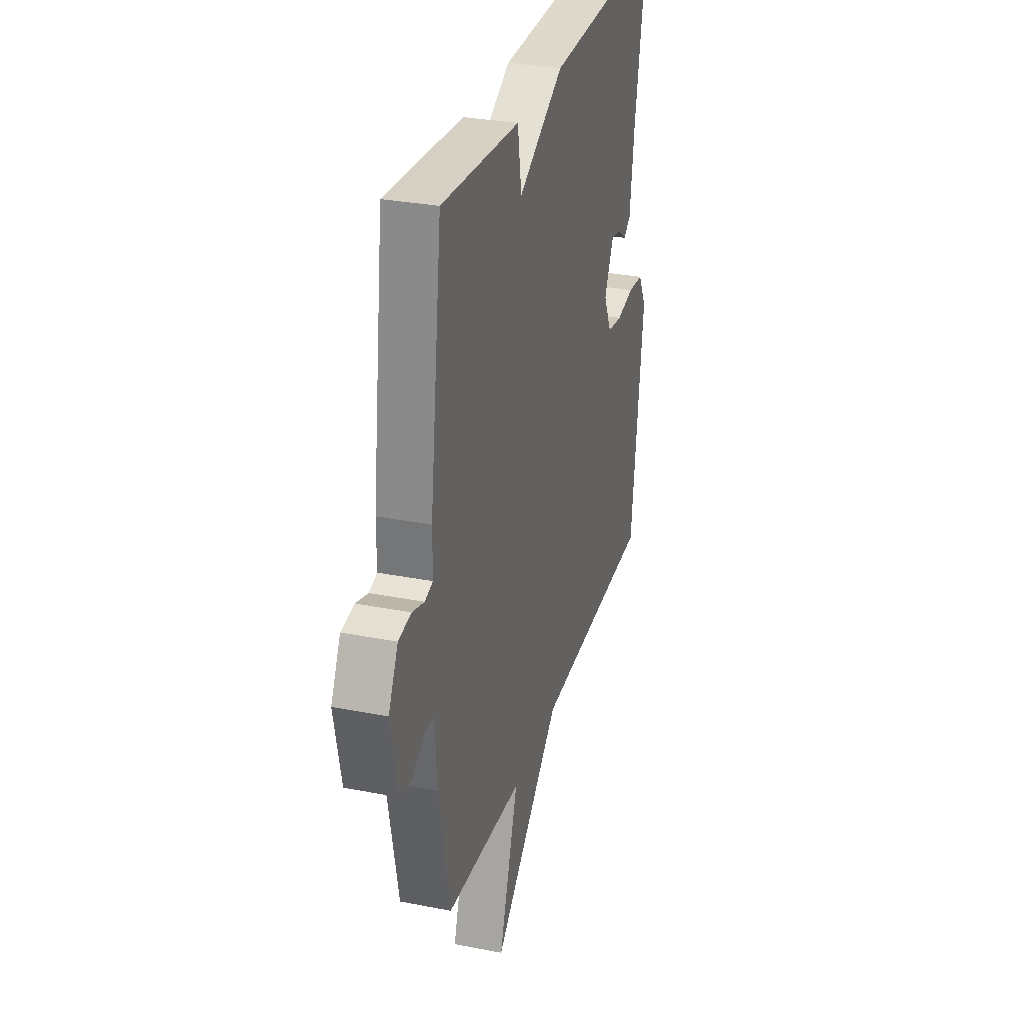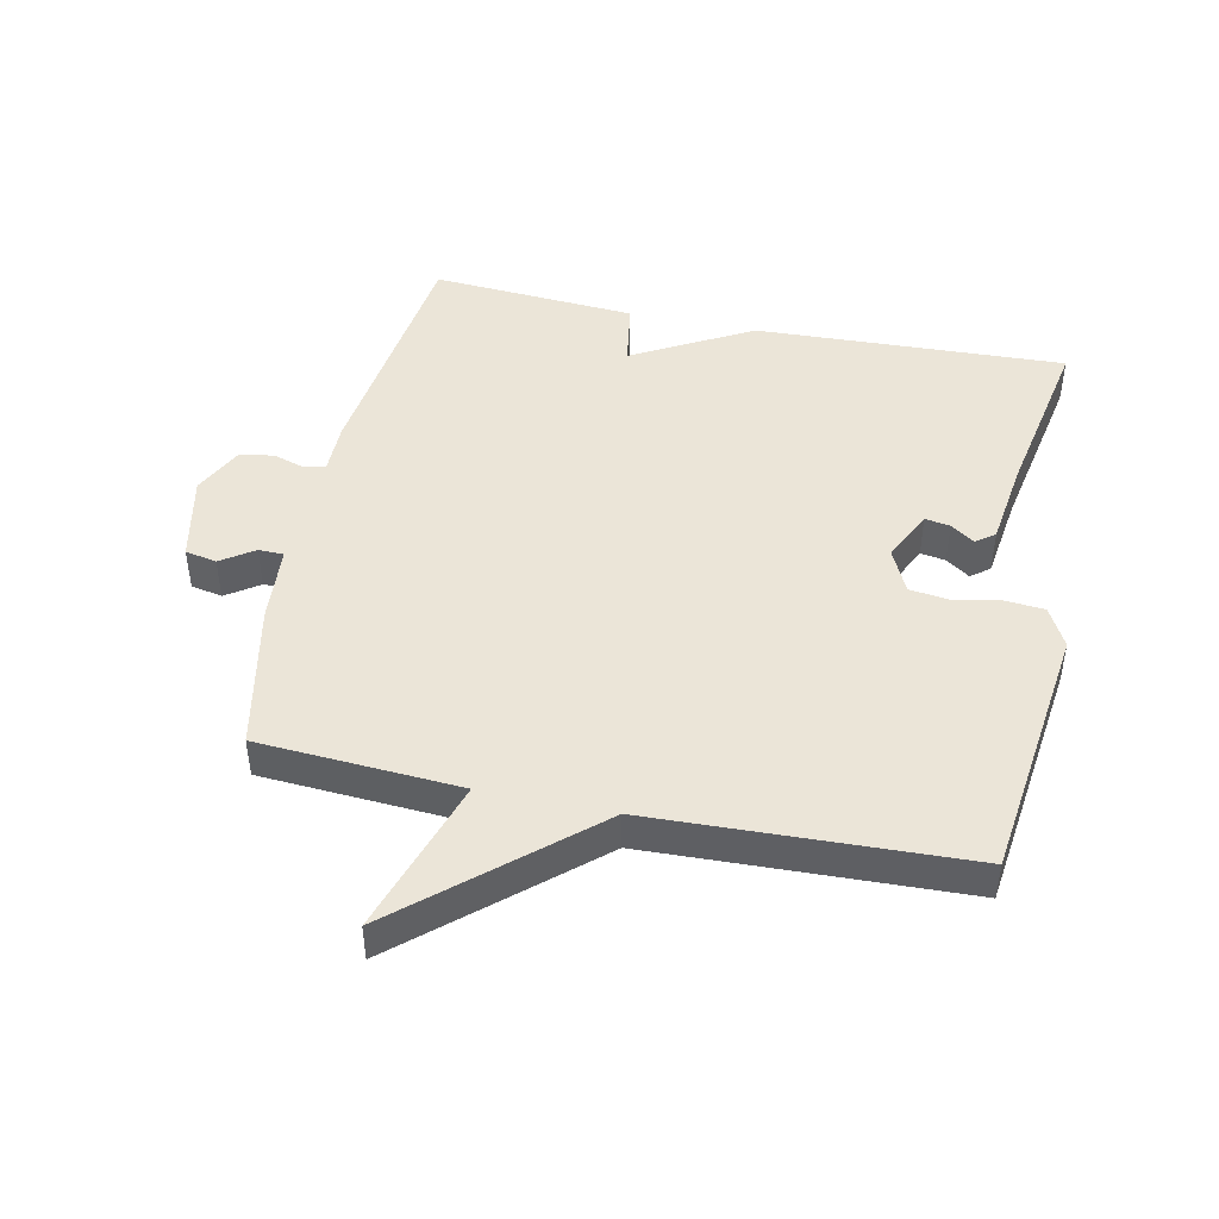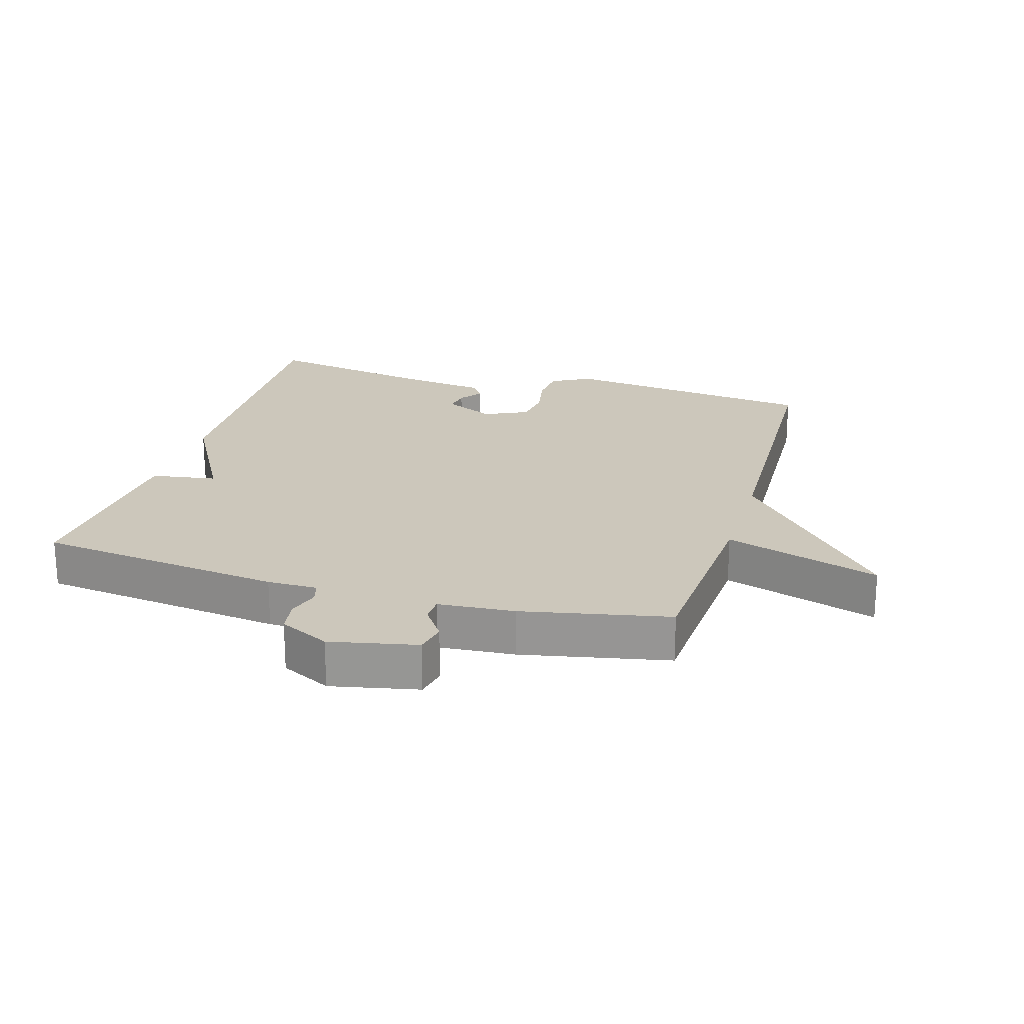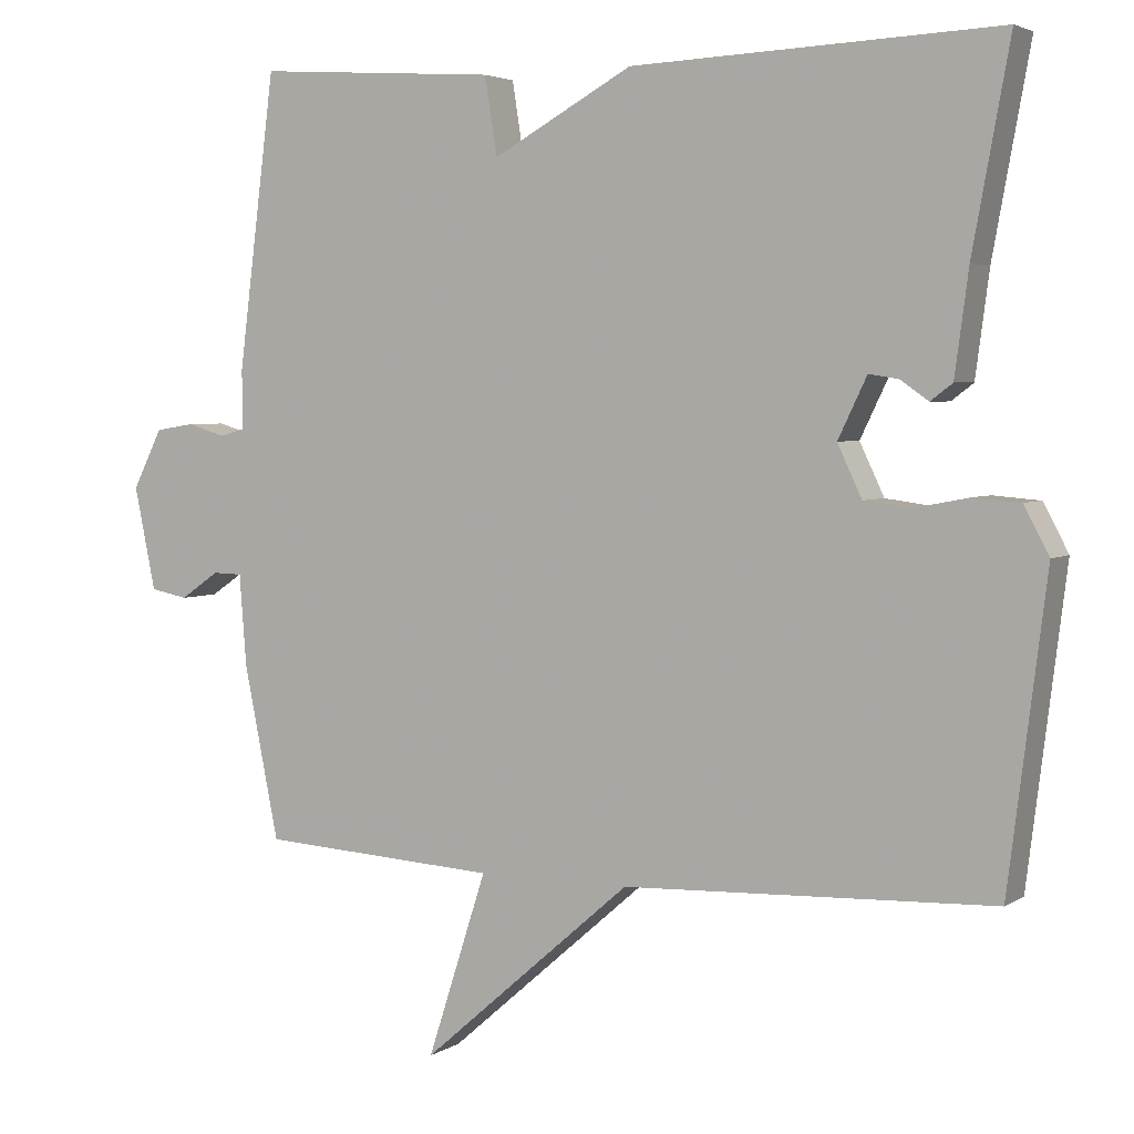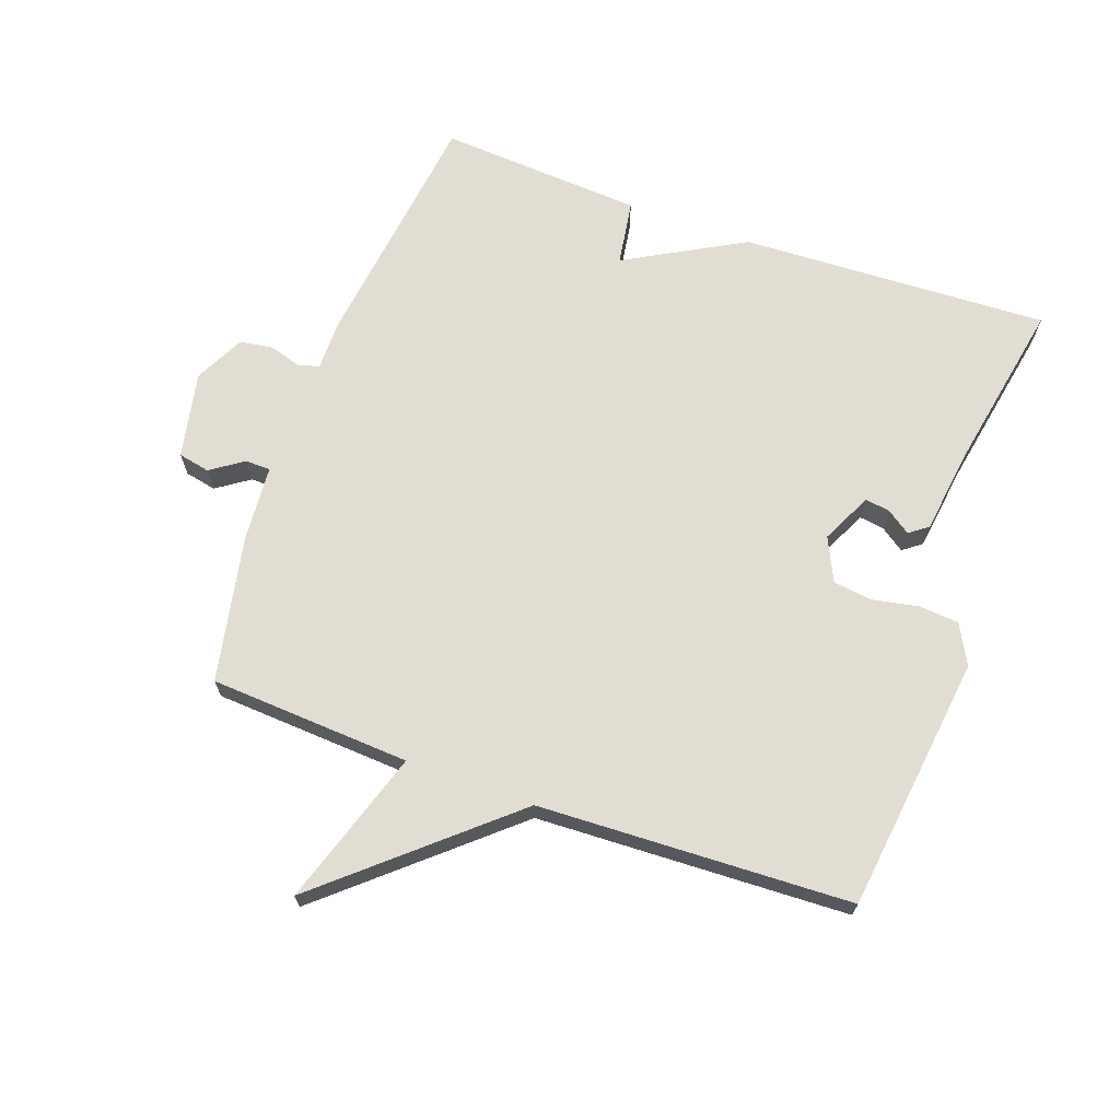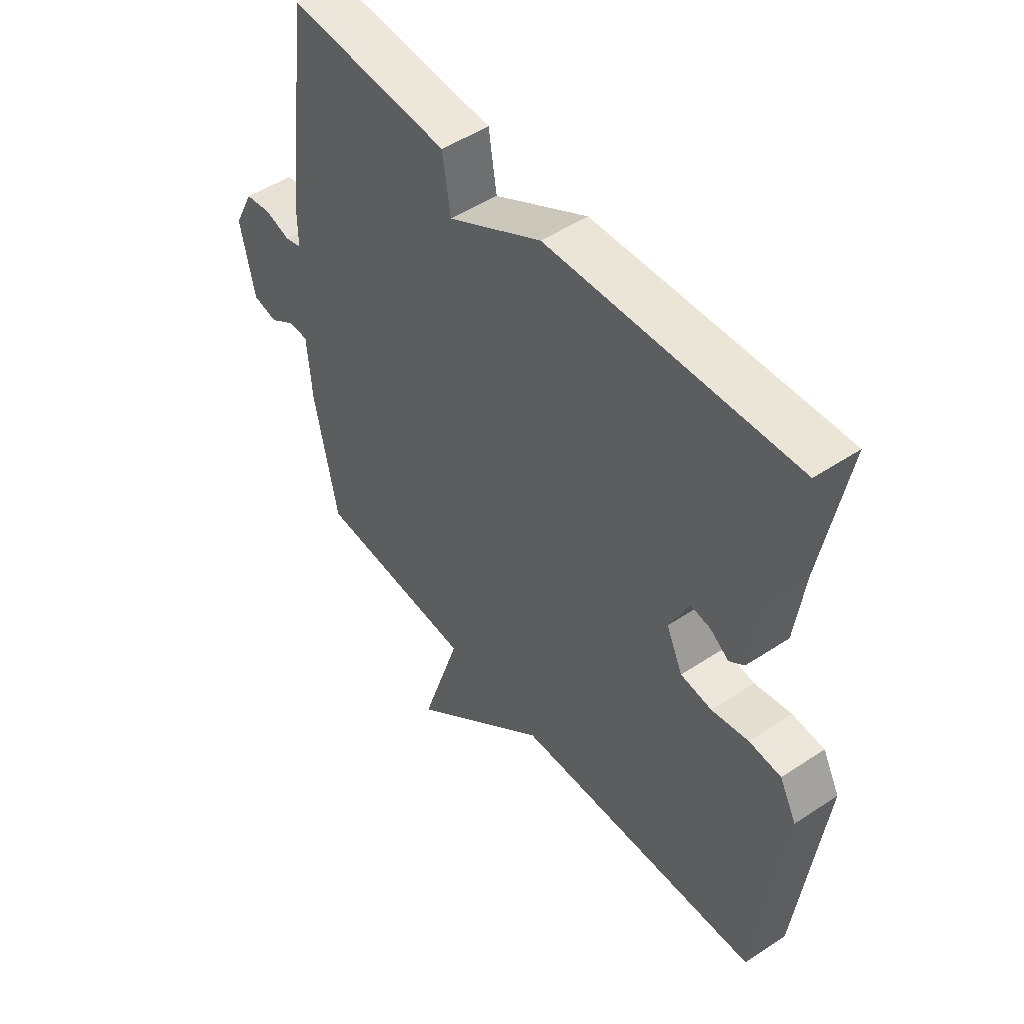
<metadata>
{"format":"obj","ext":"obj","renderer":"f3d","projection":"perspective","resolution":1024,"background":"white","views":[{"elev":30.1,"azim":106.0,"up":"+Z"},{"elev":45.9,"azim":-168.0,"up":"+Y"},{"elev":21.6,"azim":106.4,"up":"+Y"},{"elev":3.8,"azim":-152.0,"up":"+Z"},{"elev":68.1,"azim":-160.3,"up":"+Y"},{"elev":49.4,"azim":-126.3,"up":"+Z"}]}
</metadata>
<code>
v 0.5 0.07 -0.5
v 0.187 0.07 -0.519
v 0.265 0.07 -0.761
v -0.013 0.07 -0.519
v -0.5 0.07 -0.5
v -0.55 0.07 -0.099
v -0.517 0.07 -0.037
v -0.455 0.07 -0.032
v -0.383 0.07 -0.046
v -0.322 0.07 -0.038
v -0.29 0.07 0.03
v -0.328 0.07 0.109
v -0.367 0.07 0.103
v -0.404 0.07 0.077
v -0.433 0.07 0.099
v -0.451 0.07 0.234
v -0.5 0.07 0.5
v -0.018 0.07 0.479
v 0.166 0.07 0.377
v 0.182 0.07 0.479
v 0.5 0.07 0.5
v 0.549 0.07 0.116
v 0.549 0.07 0.038
v 0.582 0.07 0.029
v 0.631 0.07 0.044
v 0.683 0.07 0.036
v 0.722 0.07 -0.042
v 0.694 0.07 -0.177
v 0.645 0.07 -0.187
v 0.594 0.07 -0.152
v 0.555 0.07 -0.153
v 0.546 0.07 -0.272
v 0.5 0 -0.5
v 0.187 0 -0.519
v 0.265 0 -0.761
v -0.013 0 -0.519
v -0.5 0 -0.5
v -0.55 0 -0.099
v -0.517 0 -0.037
v -0.455 0 -0.032
v -0.383 0 -0.046
v -0.322 0 -0.038
v -0.29 0 0.03
v -0.328 0 0.109
v -0.367 0 0.103
v -0.404 0 0.077
v -0.433 0 0.099
v -0.451 0 0.234
v -0.5 0 0.5
v -0.018 0 0.479
v 0.166 0 0.377
v 0.182 0 0.479
v 0.5 0 0.5
v 0.549 0 0.116
v 0.549 0 0.038
v 0.582 0 0.029
v 0.631 0 0.044
v 0.683 0 0.036
v 0.722 0 -0.042
v 0.694 0 -0.177
v 0.645 0 -0.187
v 0.594 0 -0.152
v 0.555 0 -0.153
v 0.546 0 -0.272
f 31 32 1 2
f 28 29 30
f 27 28 30
f 26 27 30
f 25 26 30
f 24 25 30
f 23 24 30 31
f 21 22 23
f 20 21 23
f 19 20 23
f 19 23 31
f 18 19 31
f 17 18 31
f 16 17 31
f 13 14 15 16
f 12 13 16
f 12 16 31
f 11 12 31 2
f 7 8 9
f 6 7 9
f 5 6 9
f 4 5 9
f 4 9 10
f 4 10 11
f 3 4 11
f 2 3 11
f 34 33 64 63
f 62 61 60
f 62 60 59
f 62 59 58
f 62 58 57
f 62 57 56
f 63 62 56 55
f 55 54 53
f 55 53 52
f 55 52 51
f 63 55 51
f 63 51 50
f 63 50 49
f 63 49 48
f 48 47 46 45
f 48 45 44
f 63 48 44
f 34 63 44 43
f 41 40 39
f 41 39 38
f 41 38 37
f 41 37 36
f 42 41 36
f 43 42 36
f 43 36 35
f 43 35 34
f 1 33 34 2
f 2 34 35 3
f 3 35 36 4
f 4 36 37 5
f 5 37 38 6
f 6 38 39 7
f 7 39 40 8
f 8 40 41 9
f 9 41 42 10
f 10 42 43 11
f 11 43 44 12
f 12 44 45 13
f 13 45 46 14
f 14 46 47 15
f 15 47 48 16
f 16 48 49 17
f 17 49 50 18
f 18 50 51 19
f 19 51 52 20
f 20 52 53 21
f 21 53 54 22
f 22 54 55 23
f 23 55 56 24
f 24 56 57 25
f 25 57 58 26
f 26 58 59 27
f 27 59 60 28
f 28 60 61 29
f 29 61 62 30
f 30 62 63 31
f 31 63 64 32
f 32 64 33 1

</code>
